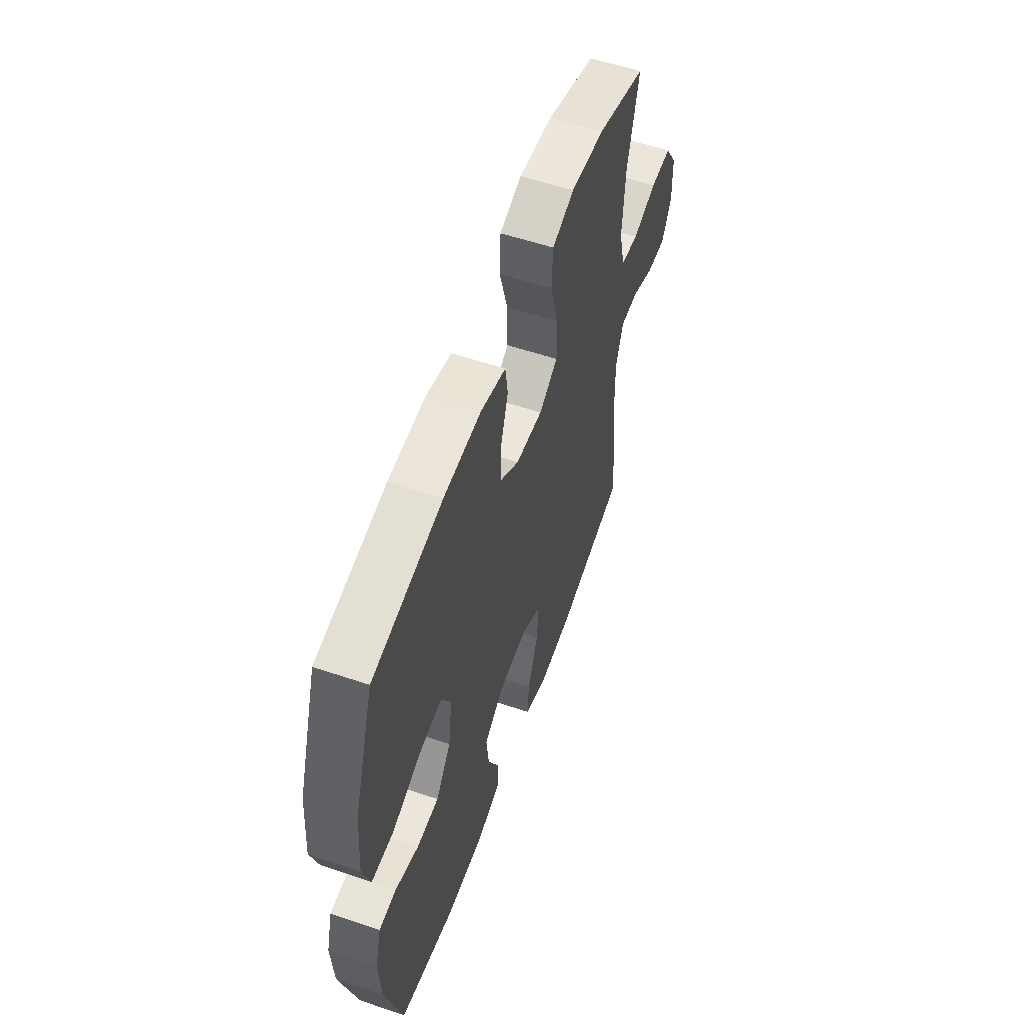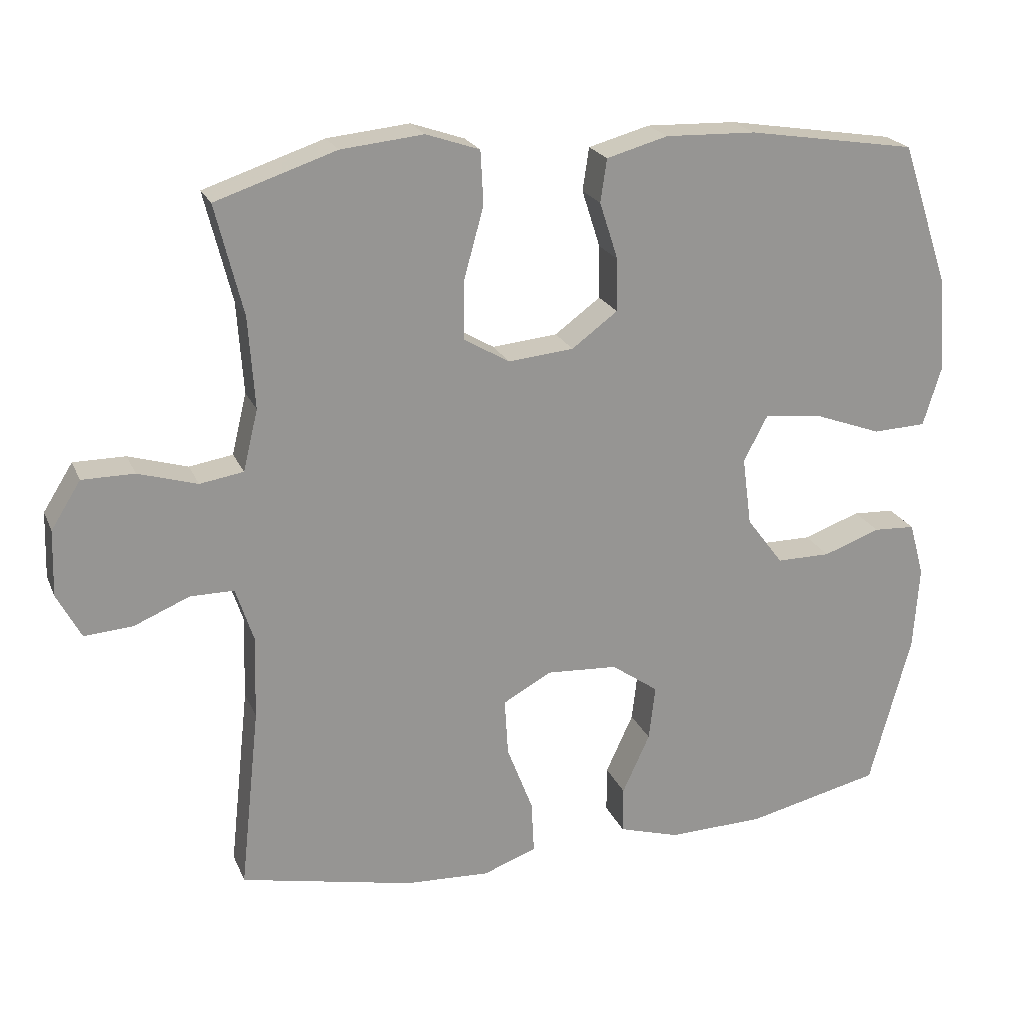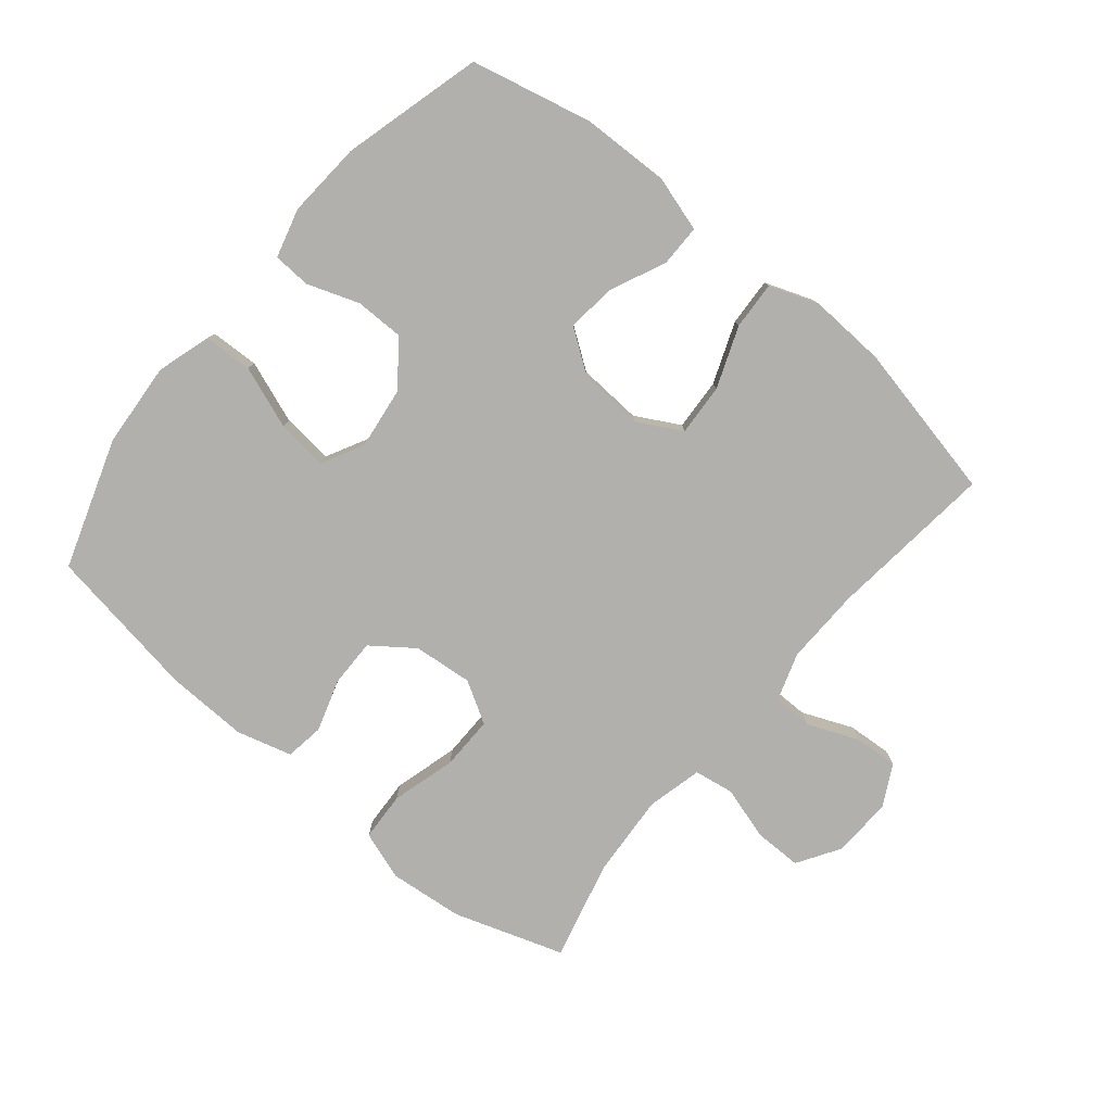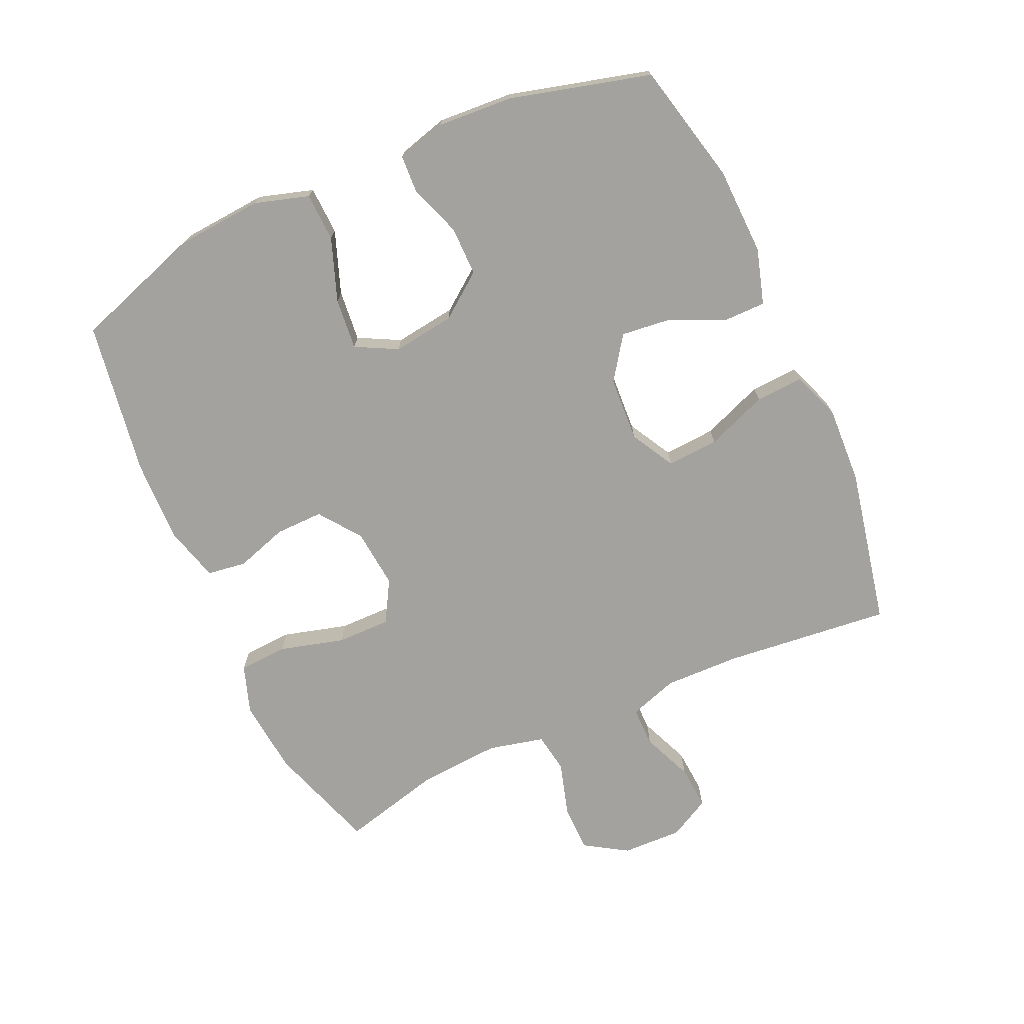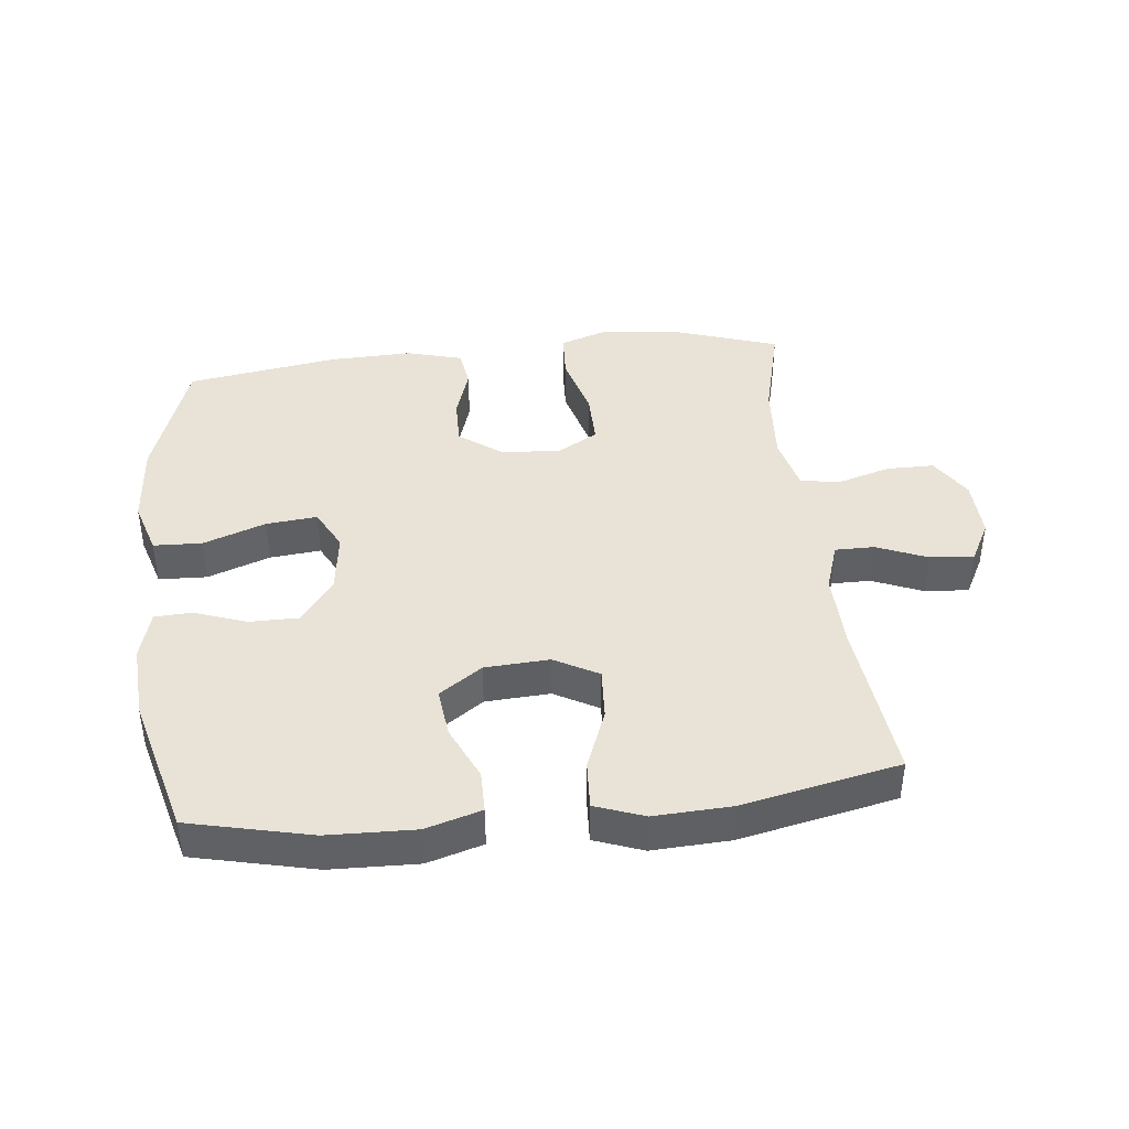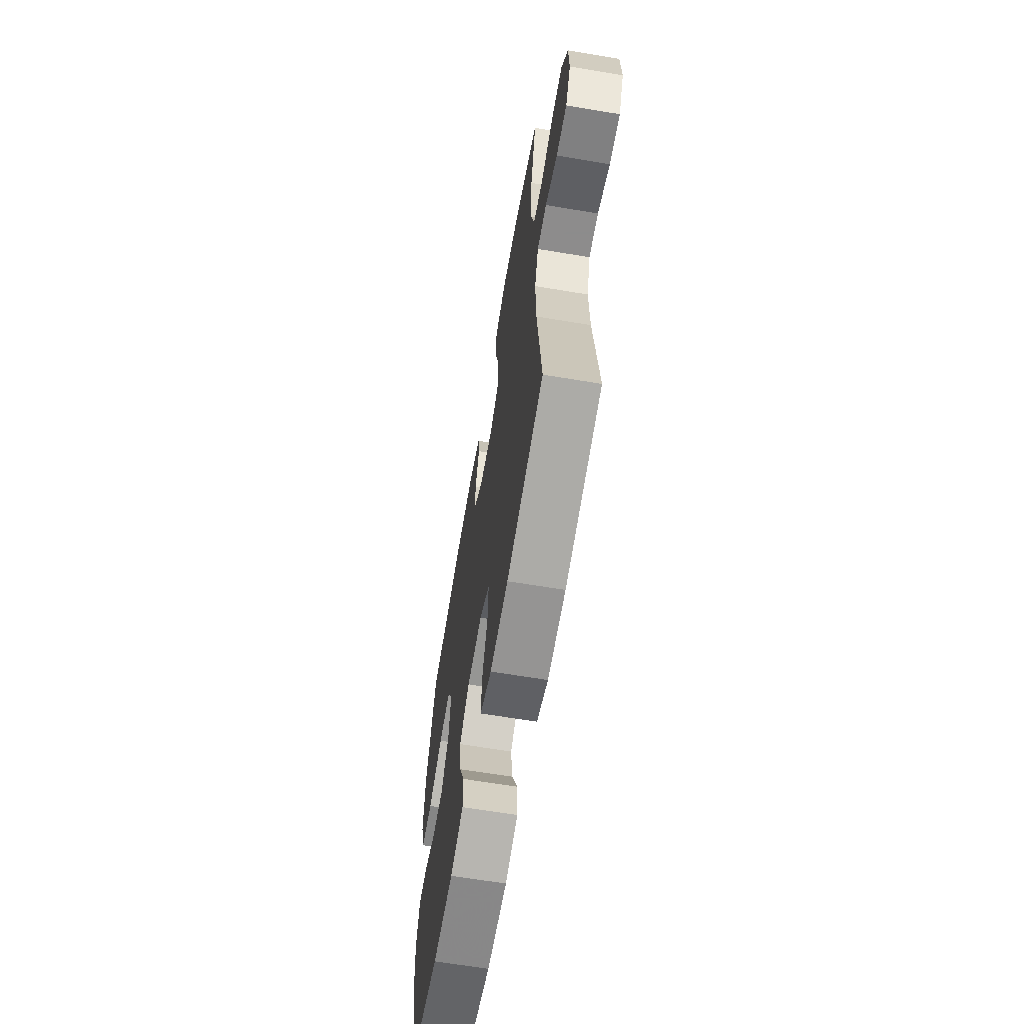
<metadata>
{"format":"obj","ext":"obj","renderer":"f3d","projection":"perspective","resolution":1024,"background":"white","views":[{"elev":56.6,"azim":109.4,"up":"+Z"},{"elev":21.7,"azim":-18.6,"up":"+Z"},{"elev":-78.8,"azim":140.3,"up":"+Y"},{"elev":-72.6,"azim":114.4,"up":"+Y"},{"elev":41.4,"azim":173.8,"up":"+Y"},{"elev":-64.3,"azim":-99.6,"up":"+Z"}]}
</metadata>
<code>
v -0.5 0.07 -0.5
v -0.472 0.07 -0.24
v -0.469 0.07 -0.121
v -0.494 0.07 -0.045
v -0.556 0.07 -0.045
v -0.635 0.07 -0.078
v -0.704 0.07 -0.083
v -0.738 0.07 -0.019
v -0.735 0.07 0.075
v -0.693 0.07 0.142
v -0.619 0.07 0.142
v -0.535 0.07 0.117
v -0.473 0.07 0.127
v -0.452 0.07 0.214
v -0.461 0.07 0.344
v -0.5 0.07 0.5
v -0.329 0.07 0.557
v -0.212 0.07 0.569
v -0.136 0.07 0.543
v -0.132 0.07 0.467
v -0.16 0.07 0.366
v -0.161 0.07 0.282
v -0.096 0.07 0.244
v -0.003 0.07 0.253
v 0.062 0.07 0.301
v 0.061 0.07 0.376
v 0.035 0.07 0.457
v 0.044 0.07 0.518
v 0.131 0.07 0.542
v 0.26 0.07 0.538
v 0.5 0.07 0.5
v 0.568 0.07 0.297
v 0.578 0.07 0.164
v 0.552 0.07 0.079
v 0.476 0.07 0.076
v 0.378 0.07 0.112
v 0.298 0.07 0.12
v 0.264 0.07 0.055
v 0.277 0.07 -0.042
v 0.329 0.07 -0.111
v 0.406 0.07 -0.111
v 0.487 0.07 -0.082
v 0.546 0.07 -0.085
v 0.567 0.07 -0.162
v 0.559 0.07 -0.281
v 0.5 0.07 -0.5
v 0.31 0.07 -0.544
v 0.173 0.07 -0.548
v 0.086 0.07 -0.522
v 0.086 0.07 -0.456
v 0.125 0.07 -0.371
v 0.134 0.07 -0.293
v 0.067 0.07 -0.246
v -0.034 0.07 -0.24
v -0.103 0.07 -0.278
v -0.098 0.07 -0.359
v -0.061 0.07 -0.455
v -0.057 0.07 -0.53
v -0.133 0.07 -0.558
v -0.254 0.07 -0.552
v -0.5 0 -0.5
v -0.472 0 -0.24
v -0.469 0 -0.121
v -0.494 0 -0.045
v -0.556 0 -0.045
v -0.635 0 -0.078
v -0.704 0 -0.083
v -0.738 0 -0.019
v -0.735 0 0.075
v -0.693 0 0.142
v -0.619 0 0.142
v -0.535 0 0.117
v -0.473 0 0.127
v -0.452 0 0.214
v -0.461 0 0.344
v -0.5 0 0.5
v -0.329 0 0.557
v -0.212 0 0.569
v -0.136 0 0.543
v -0.132 0 0.467
v -0.16 0 0.366
v -0.161 0 0.282
v -0.096 0 0.244
v -0.003 0 0.253
v 0.062 0 0.301
v 0.061 0 0.376
v 0.035 0 0.457
v 0.044 0 0.518
v 0.131 0 0.542
v 0.26 0 0.538
v 0.5 0 0.5
v 0.568 0 0.297
v 0.578 0 0.164
v 0.552 0 0.079
v 0.476 0 0.076
v 0.378 0 0.112
v 0.298 0 0.12
v 0.264 0 0.055
v 0.277 0 -0.042
v 0.329 0 -0.111
v 0.406 0 -0.111
v 0.487 0 -0.082
v 0.546 0 -0.085
v 0.567 0 -0.162
v 0.559 0 -0.281
v 0.5 0 -0.5
v 0.31 0 -0.544
v 0.173 0 -0.548
v 0.086 0 -0.522
v 0.086 0 -0.456
v 0.125 0 -0.371
v 0.134 0 -0.293
v 0.067 0 -0.246
v -0.034 0 -0.24
v -0.103 0 -0.278
v -0.098 0 -0.359
v -0.061 0 -0.455
v -0.057 0 -0.53
v -0.133 0 -0.558
v -0.254 0 -0.552
f 59 60 1 2
f 56 57 58 59
f 55 56 59 2
f 54 55 2 3
f 53 54 3 4
f 48 49 50 51
f 48 51 52
f 47 48 52
f 46 47 52
f 45 46 52 53
f 41 42 43 44
f 40 41 44 45
f 33 34 35 36
f 33 36 37
f 32 33 37
f 31 32 37
f 30 31 37
f 29 30 37 38
f 26 27 28 29
f 25 26 29 38
f 18 19 20 21
f 18 21 22
f 15 16 17 18
f 14 15 18 22
f 13 14 22 23
f 9 10 11 12
f 9 12 13
f 8 9 13
f 5 6 7 8
f 4 5 8 13
f 40 45 53 4
f 24 25 38 39
f 23 24 39 40
f 4 13 23 40
f 62 61 120 119
f 119 118 117 116
f 62 119 116 115
f 63 62 115 114
f 64 63 114 113
f 111 110 109 108
f 112 111 108
f 112 108 107
f 112 107 106
f 113 112 106 105
f 104 103 102 101
f 105 104 101 100
f 96 95 94 93
f 97 96 93
f 97 93 92
f 97 92 91
f 97 91 90
f 98 97 90 89
f 89 88 87 86
f 98 89 86 85
f 81 80 79 78
f 82 81 78
f 78 77 76 75
f 82 78 75 74
f 83 82 74 73
f 72 71 70 69
f 73 72 69
f 73 69 68
f 68 67 66 65
f 73 68 65 64
f 64 113 105 100
f 99 98 85 84
f 100 99 84 83
f 100 83 73 64
f 1 61 62 2
f 2 62 63 3
f 3 63 64 4
f 4 64 65 5
f 5 65 66 6
f 6 66 67 7
f 7 67 68 8
f 8 68 69 9
f 9 69 70 10
f 10 70 71 11
f 11 71 72 12
f 12 72 73 13
f 13 73 74 14
f 14 74 75 15
f 15 75 76 16
f 16 76 77 17
f 17 77 78 18
f 18 78 79 19
f 19 79 80 20
f 20 80 81 21
f 21 81 82 22
f 22 82 83 23
f 23 83 84 24
f 24 84 85 25
f 25 85 86 26
f 26 86 87 27
f 27 87 88 28
f 28 88 89 29
f 29 89 90 30
f 30 90 91 31
f 31 91 92 32
f 32 92 93 33
f 33 93 94 34
f 34 94 95 35
f 35 95 96 36
f 36 96 97 37
f 37 97 98 38
f 38 98 99 39
f 39 99 100 40
f 40 100 101 41
f 41 101 102 42
f 42 102 103 43
f 43 103 104 44
f 44 104 105 45
f 45 105 106 46
f 46 106 107 47
f 47 107 108 48
f 48 108 109 49
f 49 109 110 50
f 50 110 111 51
f 51 111 112 52
f 52 112 113 53
f 53 113 114 54
f 54 114 115 55
f 55 115 116 56
f 56 116 117 57
f 57 117 118 58
f 58 118 119 59
f 59 119 120 60
f 60 120 61 1

</code>
